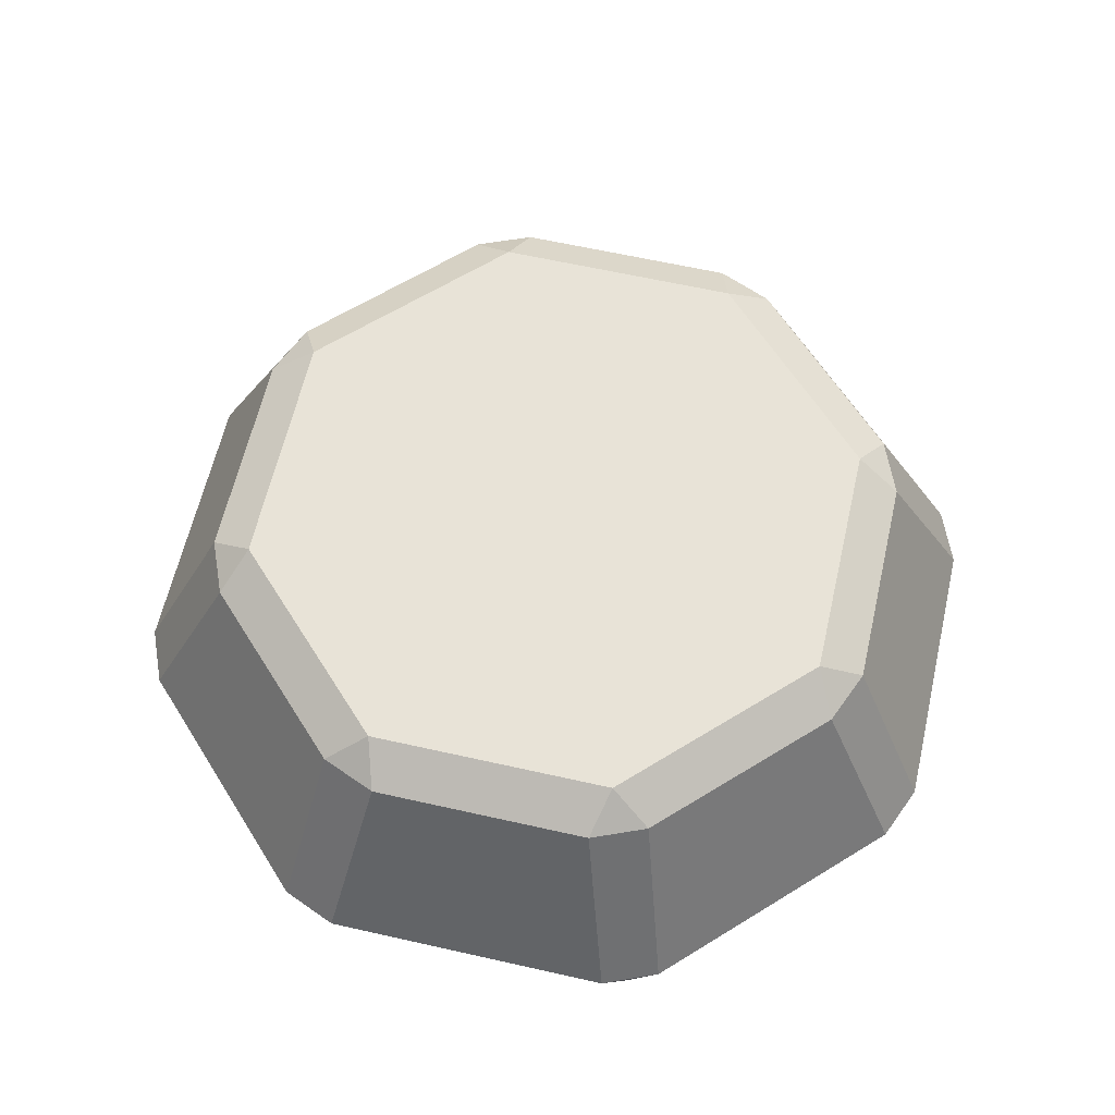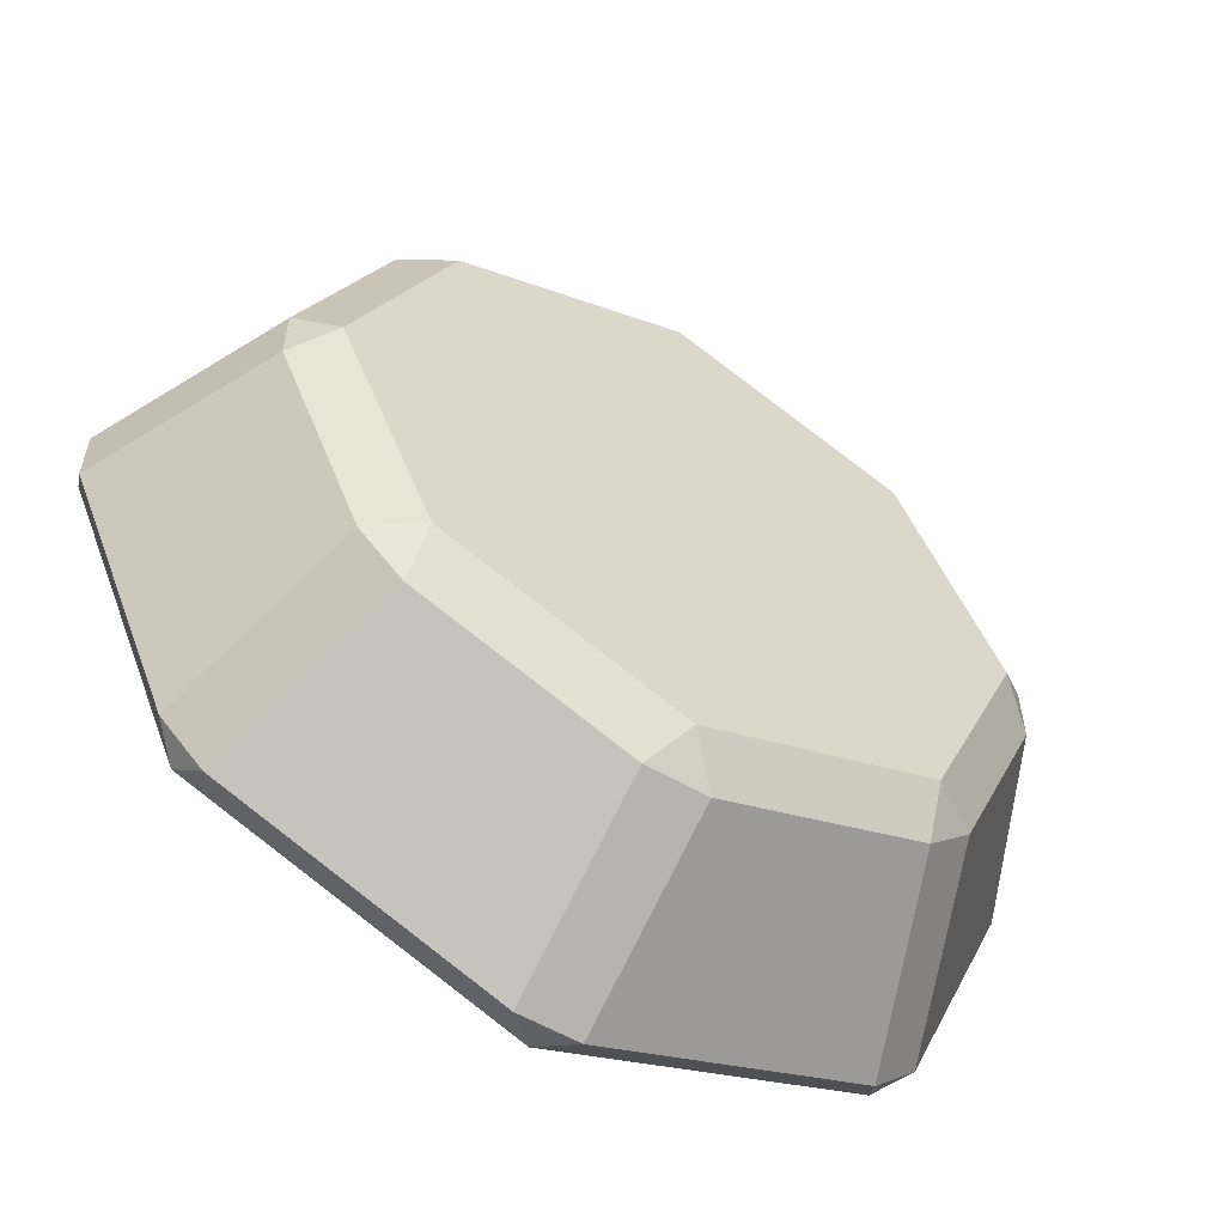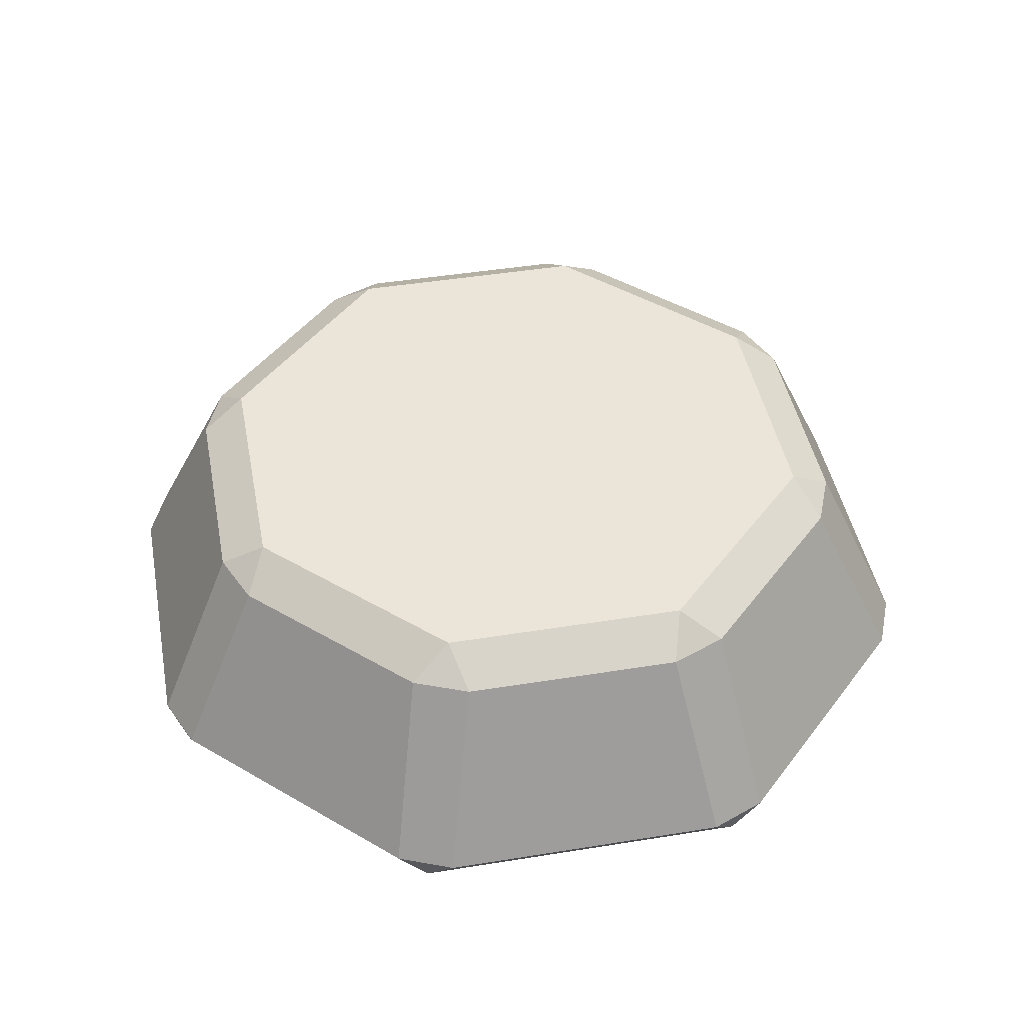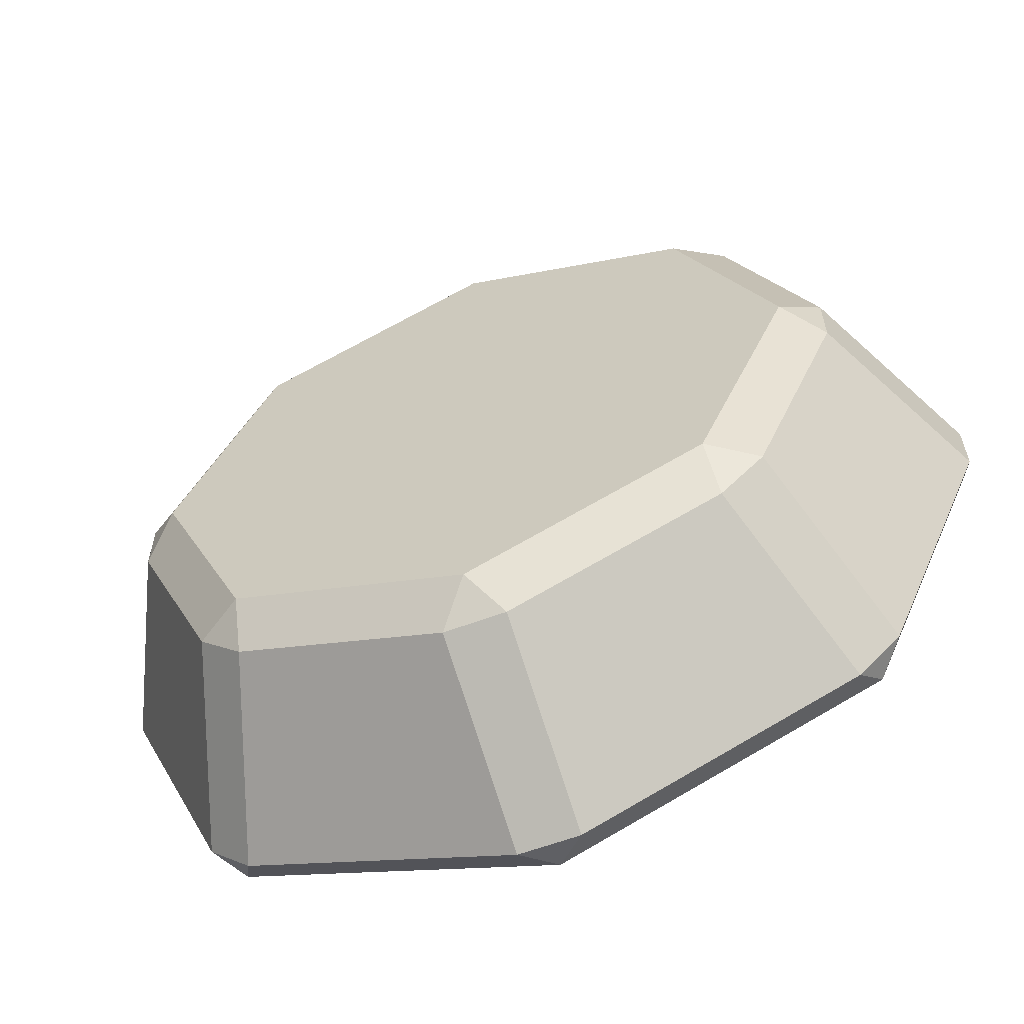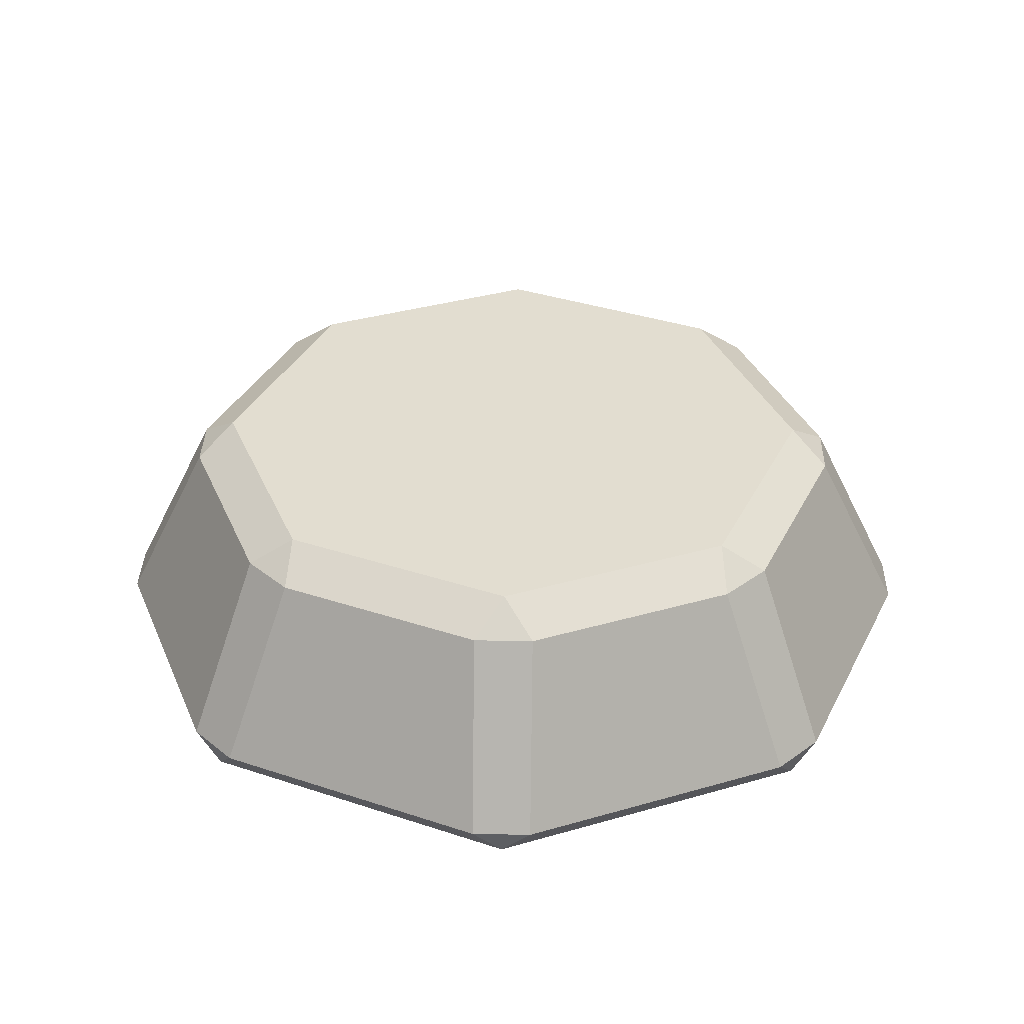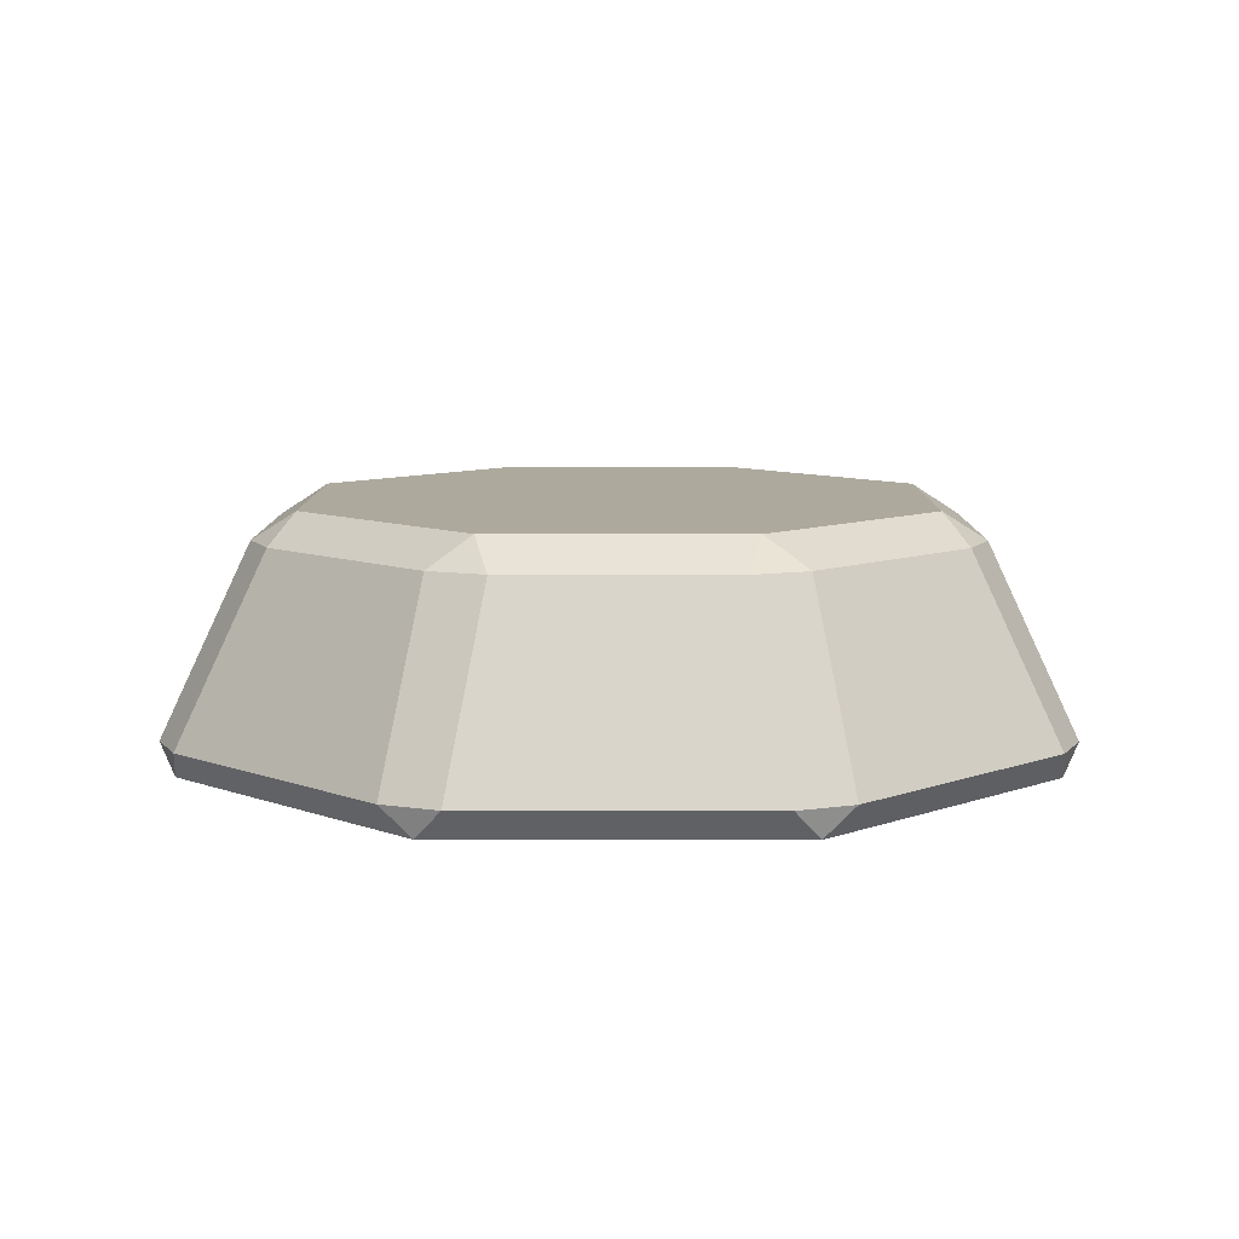
<metadata>
{"format":"obj","ext":"obj","renderer":"f3d","projection":"perspective","resolution":1024,"background":"white","views":[{"elev":62.2,"azim":-54.6,"up":"+Y"},{"elev":-58.1,"azim":149.2,"up":"+Z"},{"elev":44.6,"azim":11.8,"up":"+Y"},{"elev":-61.5,"azim":-159.3,"up":"+Z"},{"elev":35.1,"azim":-43.6,"up":"+Y"},{"elev":8.9,"azim":-67.3,"up":"+Y"}]}
</metadata>
<code>
o Cube
v -0.06266 0.06081 -0.944
v 0.06266 0.06081 -0.944
v 0 0 -0.9277
v -0.6232 0.06081 -0.7118
v -0.6559 0 -0.6559
v -0.7118 0.06081 -0.6232
v -0.944 0.06081 -0.06266
v -0.9277 0 -0
v -0.944 0.06081 0.06266
v -0.7118 0.06081 0.6232
v -0.6559 0 0.6559
v -0.6232 0.06081 0.7118
v -0.06266 0.06081 0.944
v -0 0 0.9277
v 0.06266 0.06081 0.944
v 0.6232 0.06081 0.7118
v 0.6559 0 0.6559
v 0.7118 0.06081 0.6232
v 0.944 0.06081 0.06266
v 0.9277 0 0
v 0.944 0.06081 -0.06266
v 0.7118 0.06081 -0.6232
v 0.6559 0 -0.6559
v 0.6232 0.06081 -0.7118
v -0.06266 0.4461 -0.7537
v -0 0.5069 -0.6773
v 0.06266 0.4461 -0.7537
v -0.4886 0.4461 -0.5773
v -0.5773 0.4461 -0.4886
v -0.4789 0.5069 -0.4789
v -0.7537 0.4461 -0.06266
v -0.7537 0.4461 0.06266
v -0.6773 0.5069 0
v -0.5773 0.4461 0.4886
v -0.4886 0.4461 0.5773
v -0.4789 0.5069 0.4789
v -0.06266 0.4461 0.7537
v 0.06266 0.4461 0.7537
v 0 0.5069 0.6773
v 0.4886 0.4461 0.5773
v 0.5773 0.4461 0.4886
v 0.4789 0.5069 0.4789
v 0.7537 0.4461 0.06266
v 0.7537 0.4461 -0.06266
v 0.6773 0.5069 -0
v 0.5773 0.4461 -0.4886
v 0.4886 0.4461 -0.5773
v 0.4789 0.5069 -0.4789
f 24 2 27 47
f 6 7 31 29
f 21 22 46 44
f 15 16 40 38
f 9 10 34 32
f 30 33 36 39 42 45 48 26
f 18 19 43 41
f 12 13 37 35
f 5 3 23 20 17 14 11 8
f 1 2 3
f 4 5 6
f 7 8 9
f 10 11 12
f 13 14 15
f 16 17 18
f 19 20 21
f 22 23 24
f 25 26 27
f 28 29 30
f 31 32 33
f 34 35 36
f 37 38 39
f 40 41 42
f 43 44 45
f 46 47 48
f 4 1 3 5
f 7 6 5 8
f 10 9 8 11
f 13 12 11 14
f 16 15 14 17
f 19 18 17 20
f 22 21 20 23
f 2 24 23 3
f 30 26 25 28
f 33 30 29 31
f 36 33 32 34
f 39 36 35 37
f 42 39 38 40
f 45 42 41 43
f 48 45 44 46
f 26 48 47 27
f 1 25 27 2
f 46 22 24 47
f 21 44 43 19
f 40 16 18 41
f 15 38 37 13
f 34 10 12 35
f 9 32 31 7
f 28 4 6 29
f 1 4 28 25

</code>
